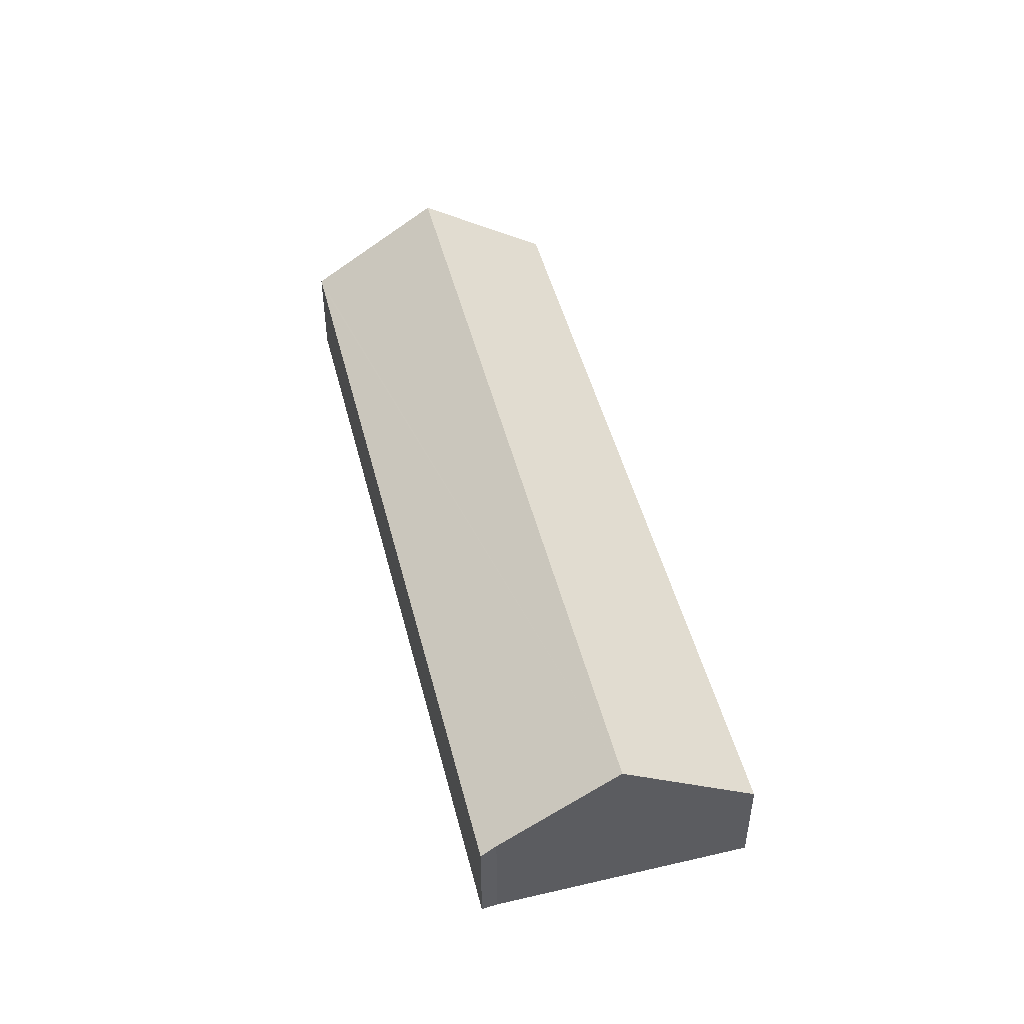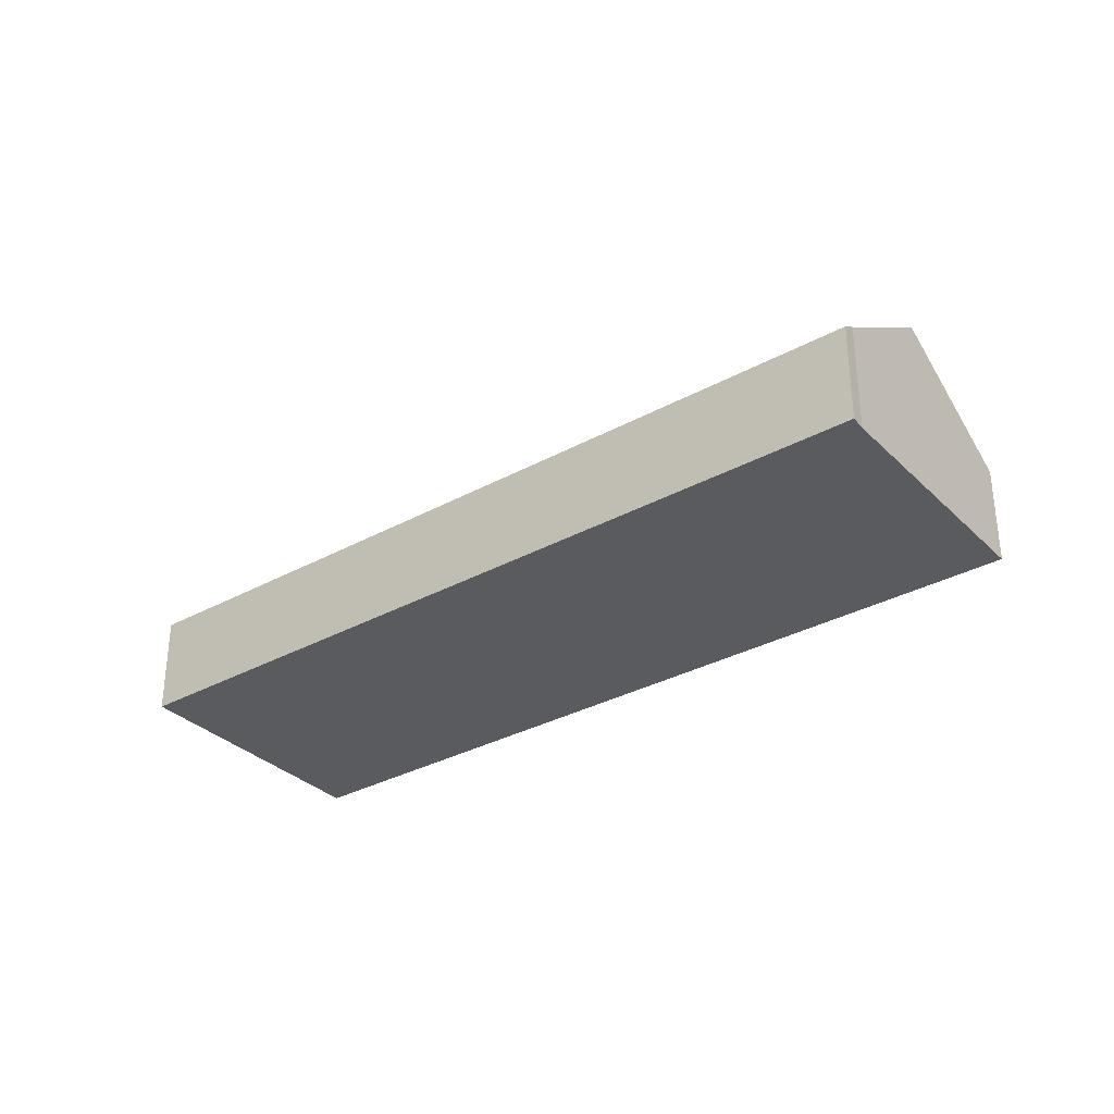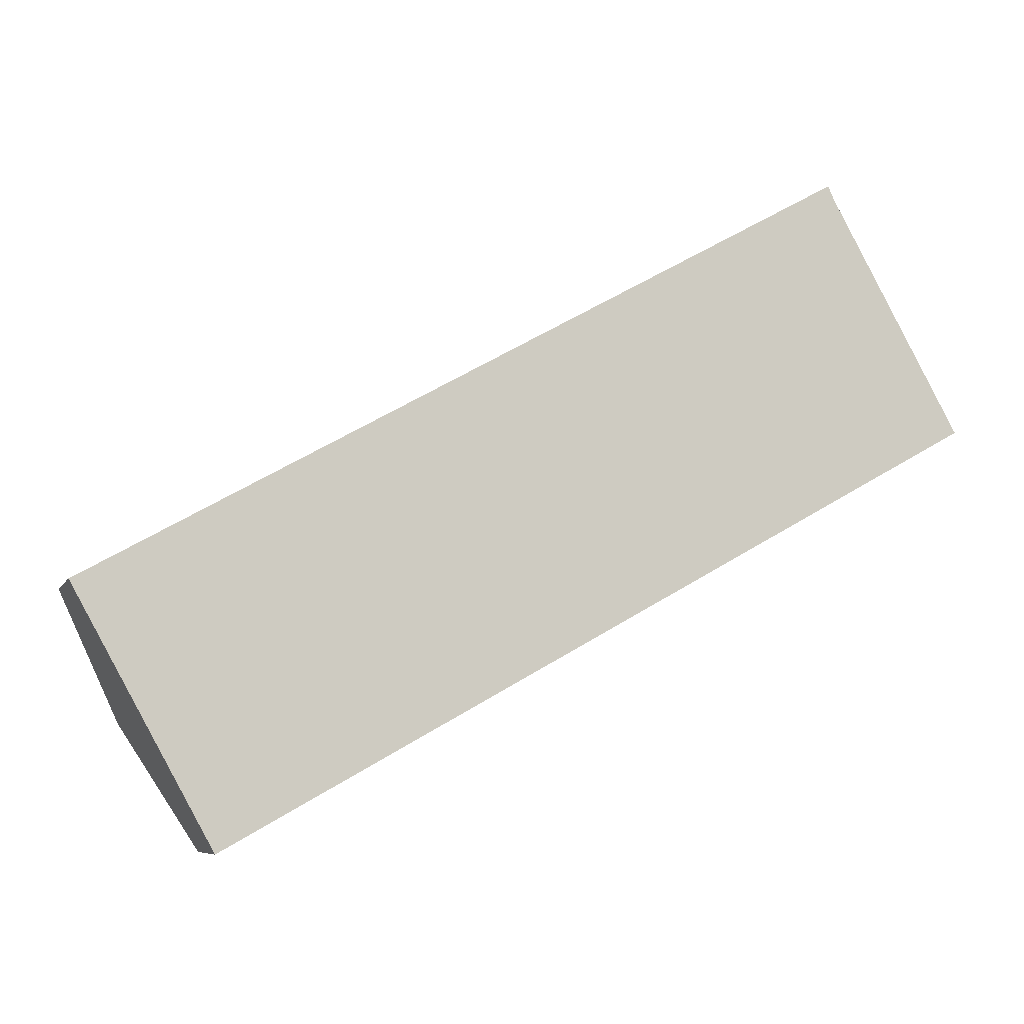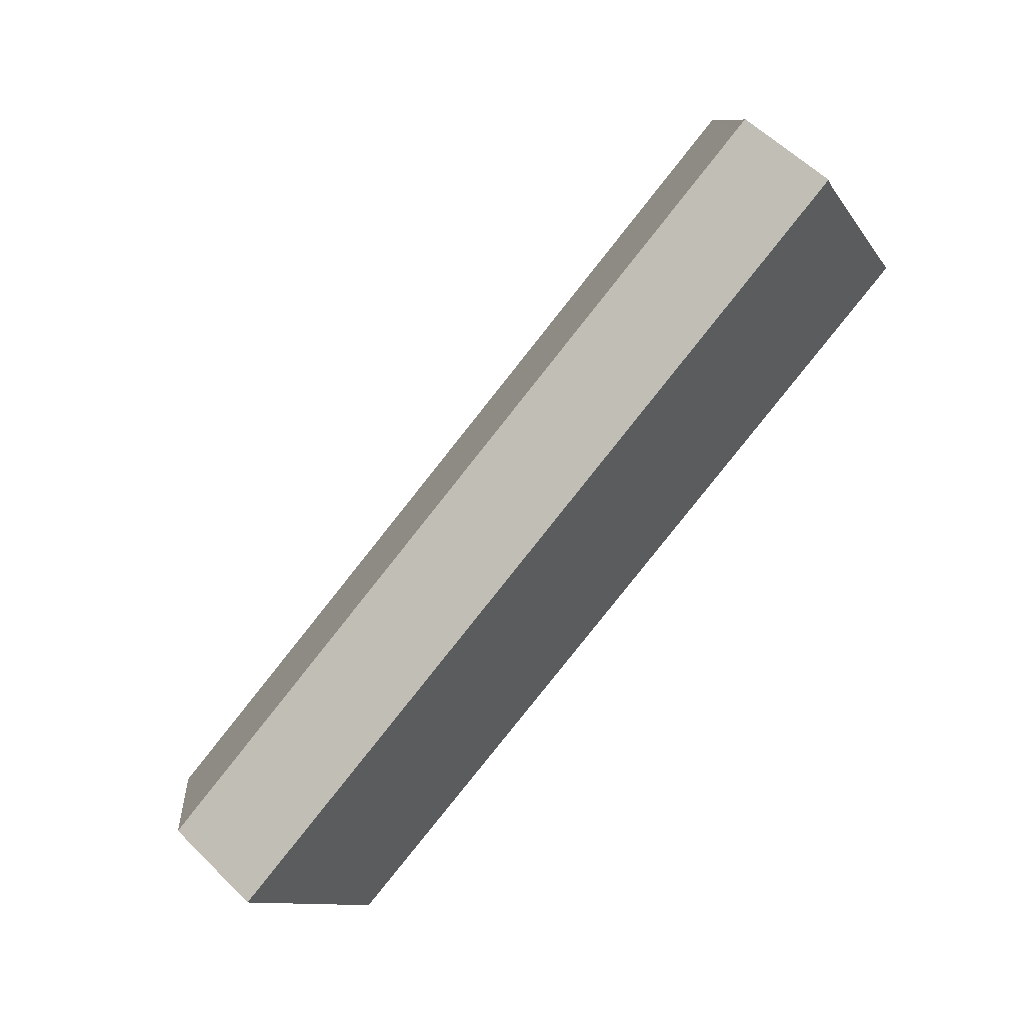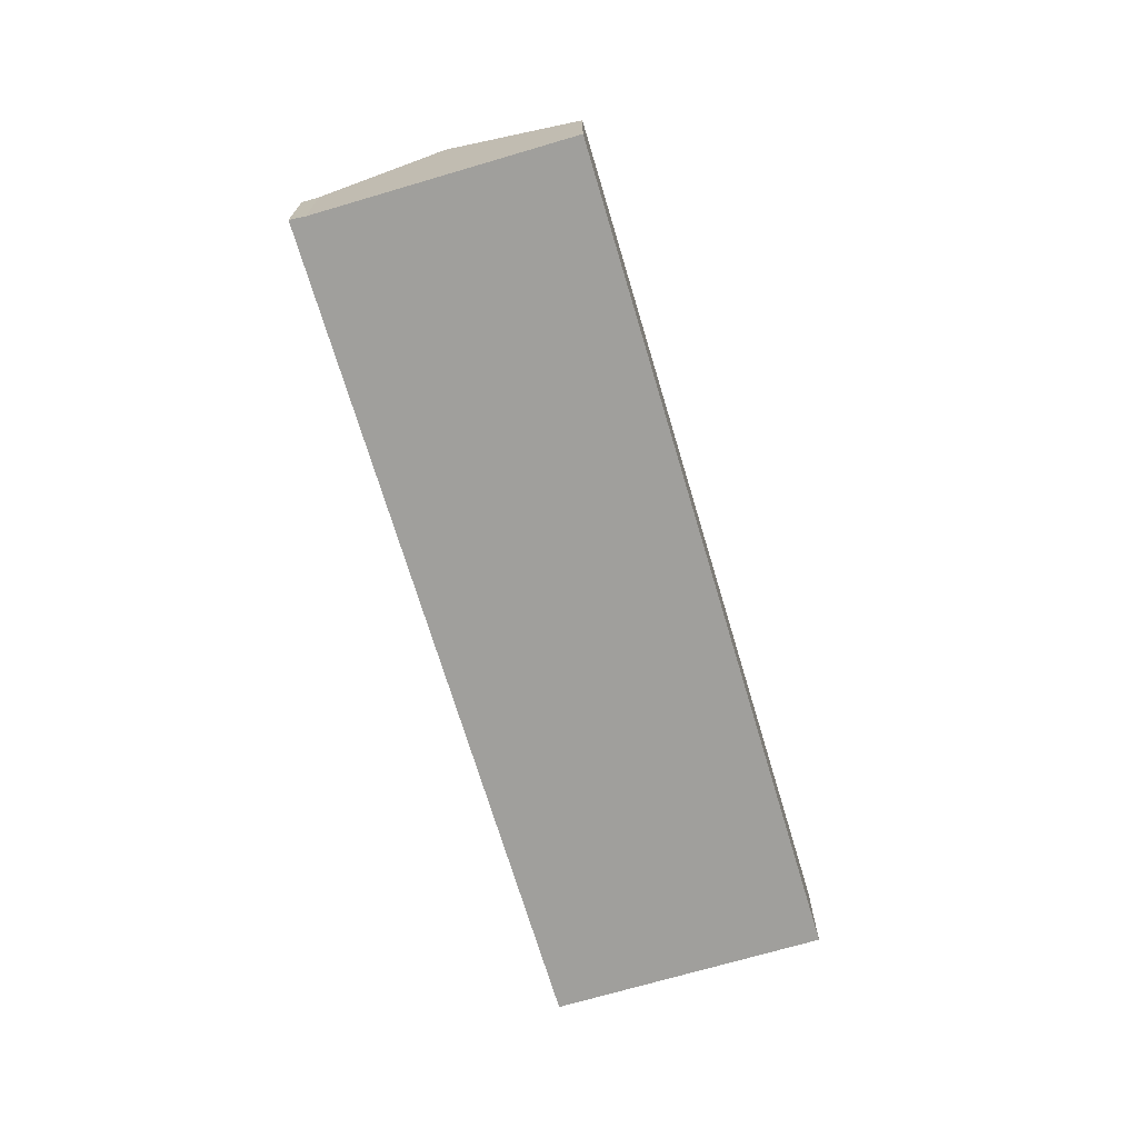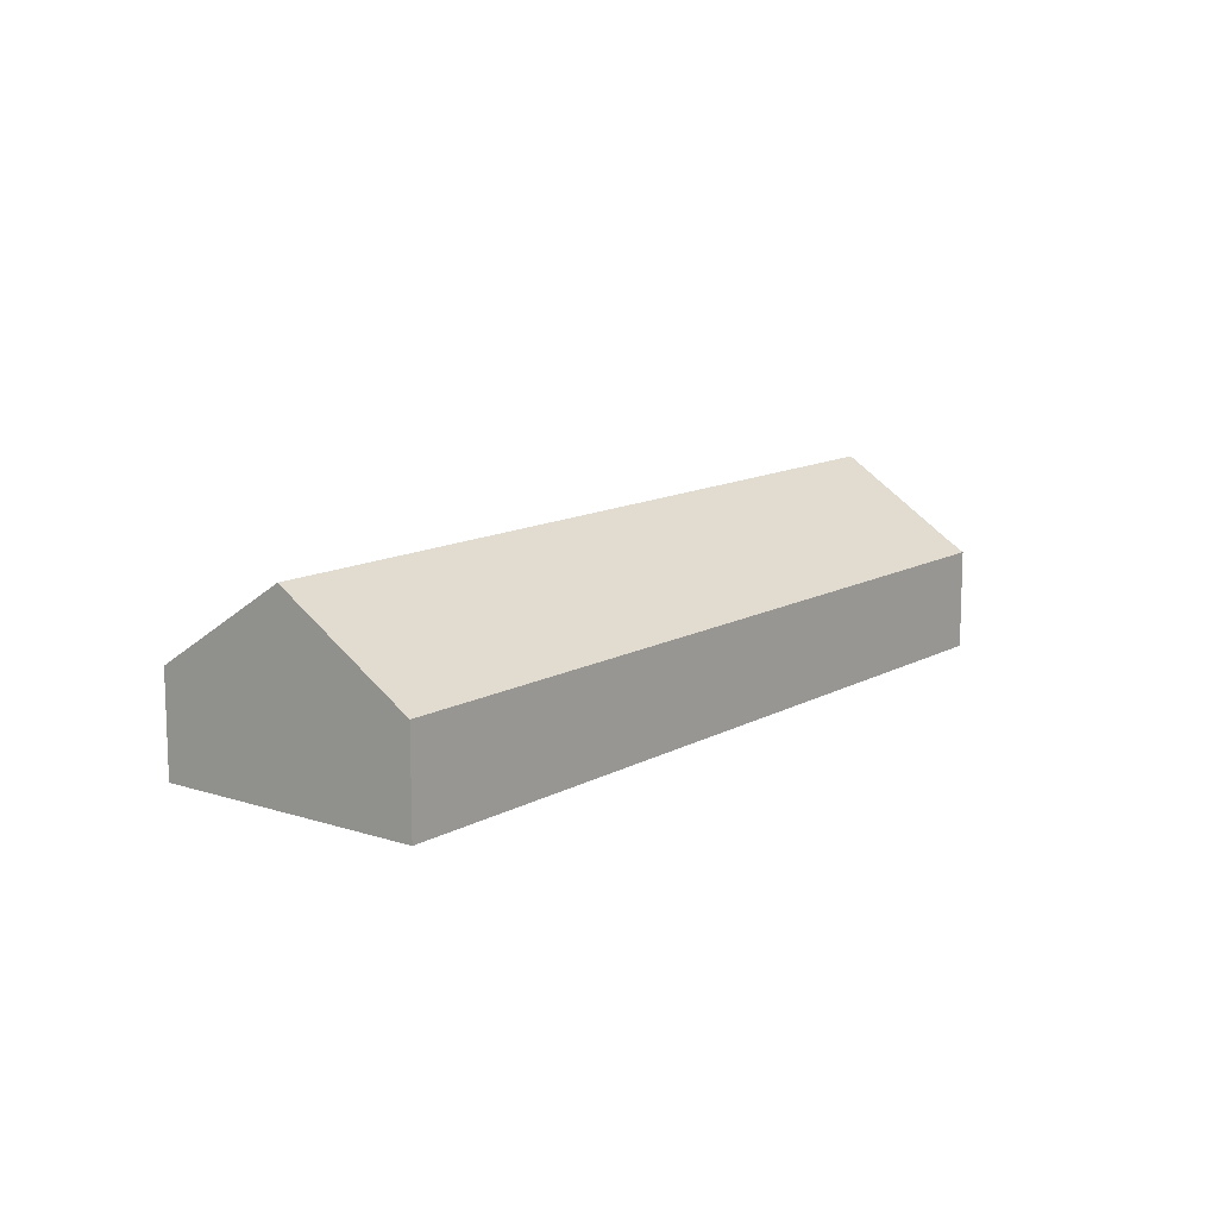
<metadata>
{"format":"obj","ext":"obj","renderer":"f3d","projection":"perspective","resolution":1024,"background":"white","views":[{"elev":48.8,"azim":46.5,"up":"+Y"},{"elev":-32.6,"azim":8.0,"up":"+Y"},{"elev":-7.4,"azim":-16.6,"up":"+Z"},{"elev":58.0,"azim":-44.4,"up":"+Z"},{"elev":-71.2,"azim":77.4,"up":"+Y"},{"elev":12.4,"azim":-81.4,"up":"+Y"}]}
</metadata>
<code>
v  52.19 5.975 10.27
v  4.017 11.32 -7.25
v  48.14 11.32 17.58
v  8.007 6.055 -14.45
v  2.383 9.166 -4.301
v  0.459 6.625 -0.829
v  0 6.018 3.685e-16
v  0.552 6.019 0.31
v  20.08 6.018 11.3
v  28.8 6.018 16.21
v  33.49 6.018 18.85
v  35.42 6.018 19.93
v  43.56 6.018 24.51
v  44.59 6.631 24
v  44.19 6.018 24.87
v  0 0 0
v  0.552 -1.898e-17 0.31
v  20.08 -6.918e-16 11.3
v  28.8 -9.925e-16 16.21
v  33.49 -1.154e-15 18.85
v  35.42 -1.221e-15 19.93
v  43.56 -1.501e-15 24.51
v  44.19 -1.523e-15 24.87
v  44.59 -1.469e-15 24
v  48.14 -1.076e-15 17.58
v  52.19 -6.289e-16 10.27
v  8.007 8.849e-16 -14.45
v  4.017 4.439e-16 -7.25
v  2.383 2.634e-16 -4.301
v  0.459 5.076e-17 -0.829
g defaultobject
f 1 2 3
f 2 1 4
f 5 3 2
f 3 5 6
f 3 6 7
f 3 7 8
f 3 8 9
f 3 9 10
f 3 10 11
f 3 11 12
f 3 12 13
f 3 13 14
f 14 13 15
f 16 8 7
f 8 16 9
f 9 16 17
f 9 17 18
f 9 18 10
f 10 18 19
f 10 19 11
f 11 19 20
f 11 20 12
f 12 20 21
f 12 21 13
f 13 21 22
f 13 22 15
f 15 22 23
f 15 24 14
f 24 15 23
f 24 3 14
f 3 24 1
f 1 24 25
f 1 25 26
f 1 27 4
f 27 1 26
f 27 2 4
f 2 27 28
f 2 28 5
f 5 28 6
f 6 28 29
f 6 29 30
f 6 30 7
f 7 30 16
f 22 24 23
f 24 22 25
f 25 22 26
f 26 22 27
f 27 22 21
f 27 21 20
f 27 20 19
f 27 19 18
f 27 18 17
f 27 17 16
f 27 16 29
f 29 16 30
f 27 29 28

</code>
